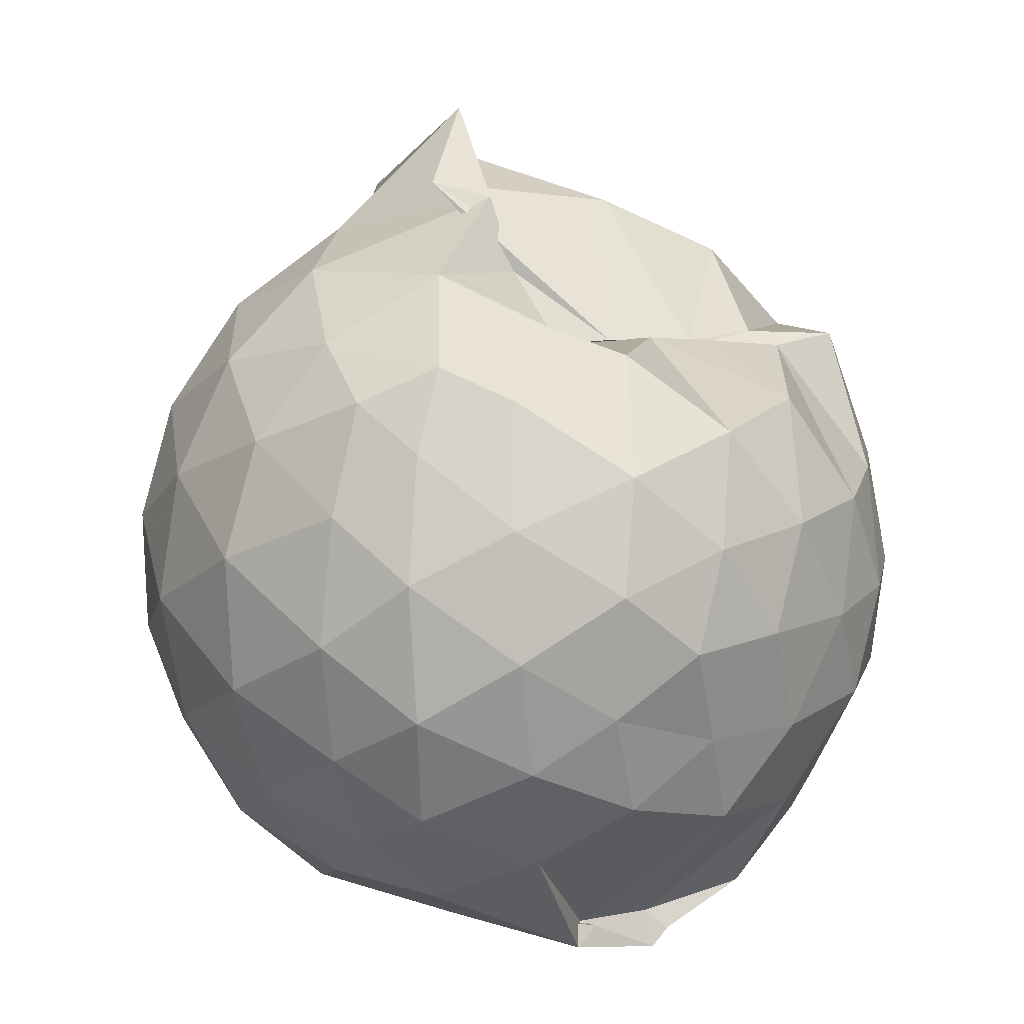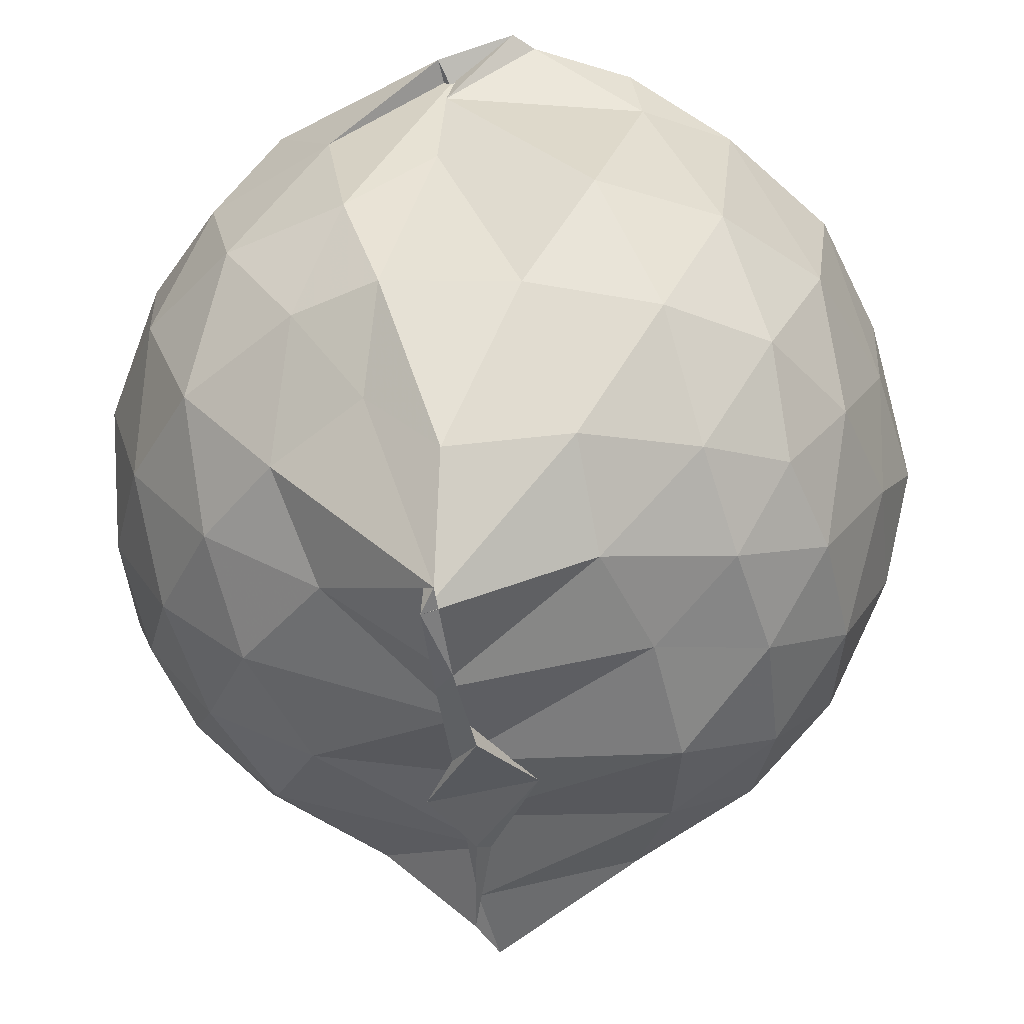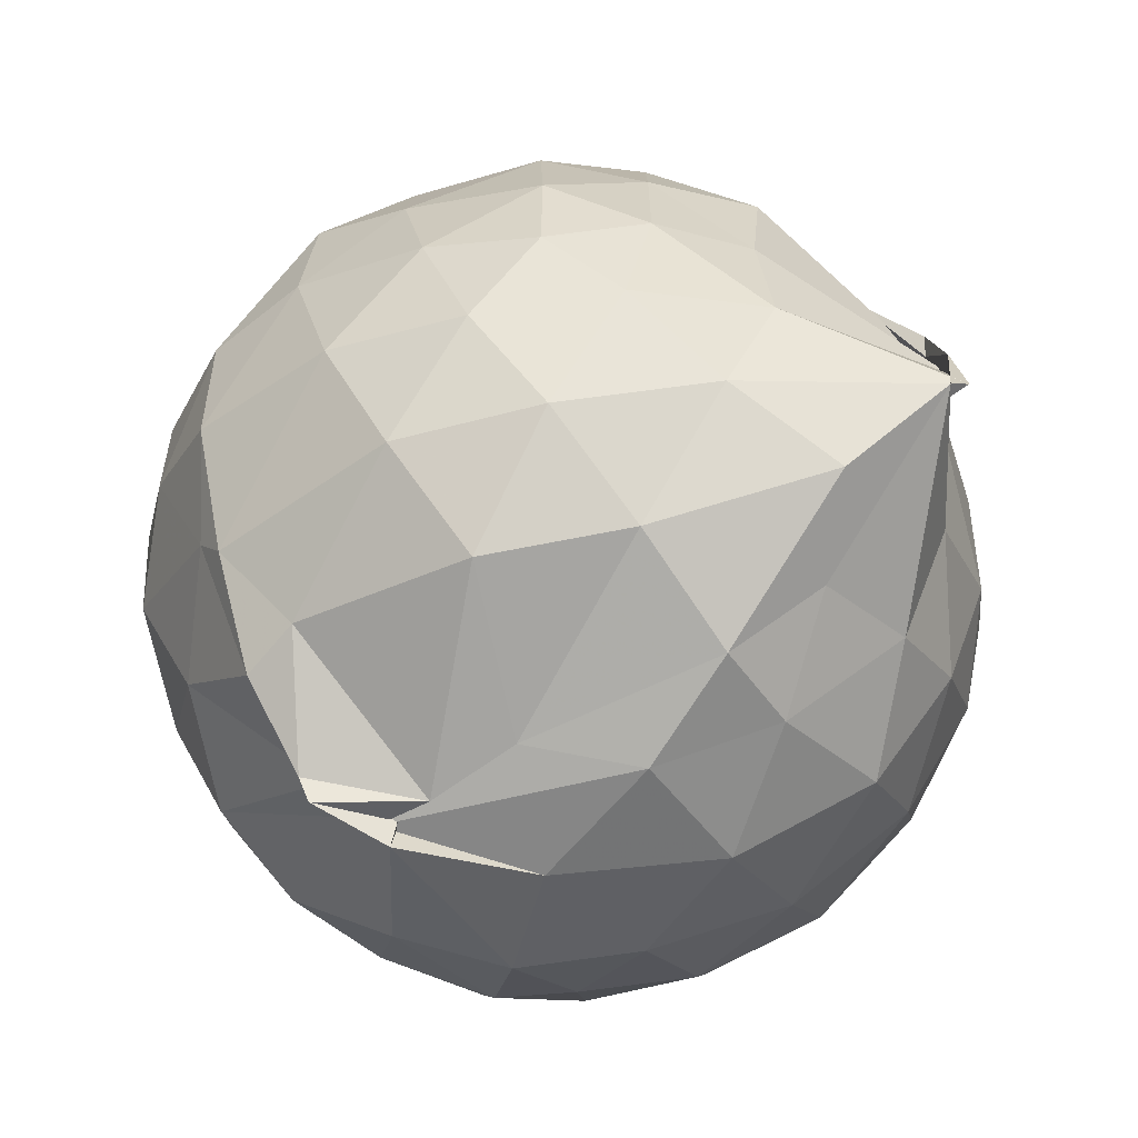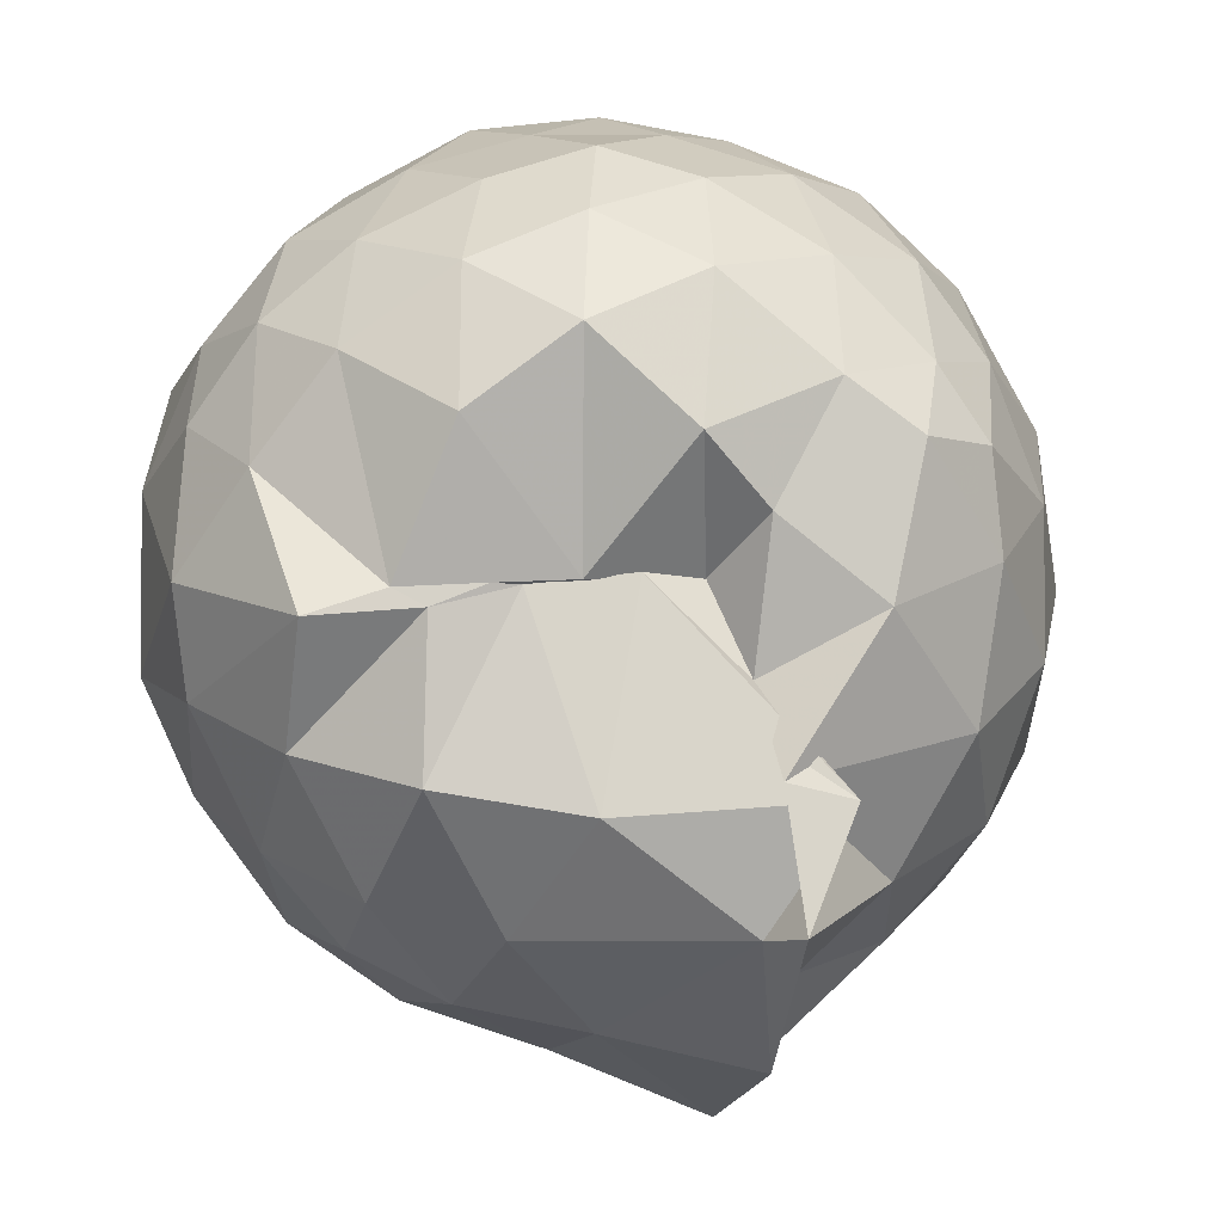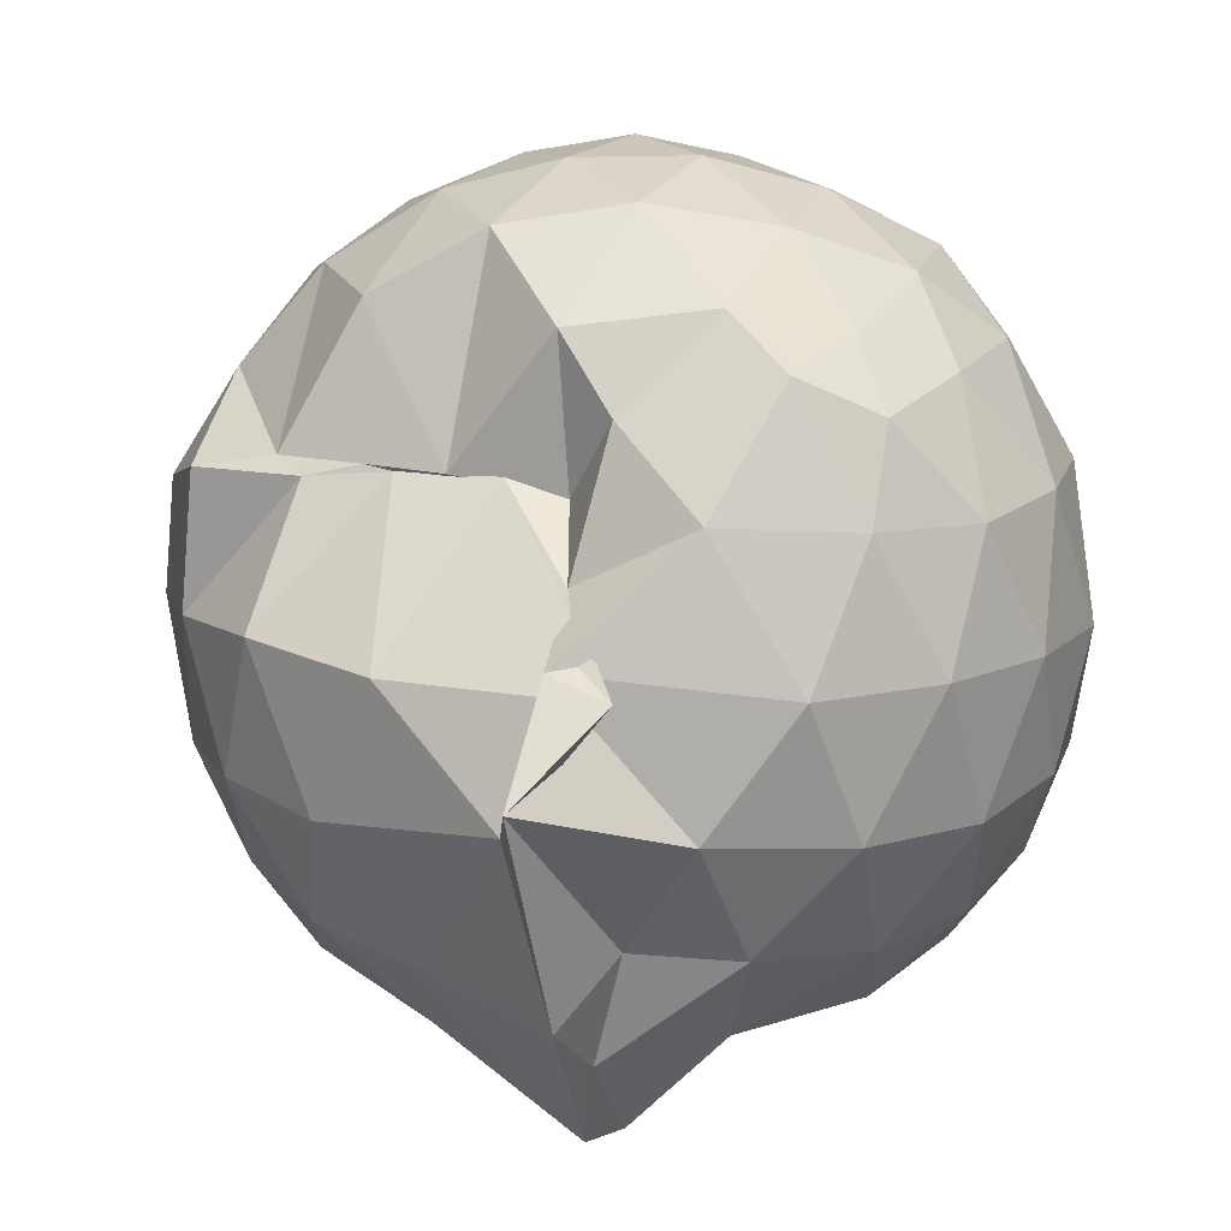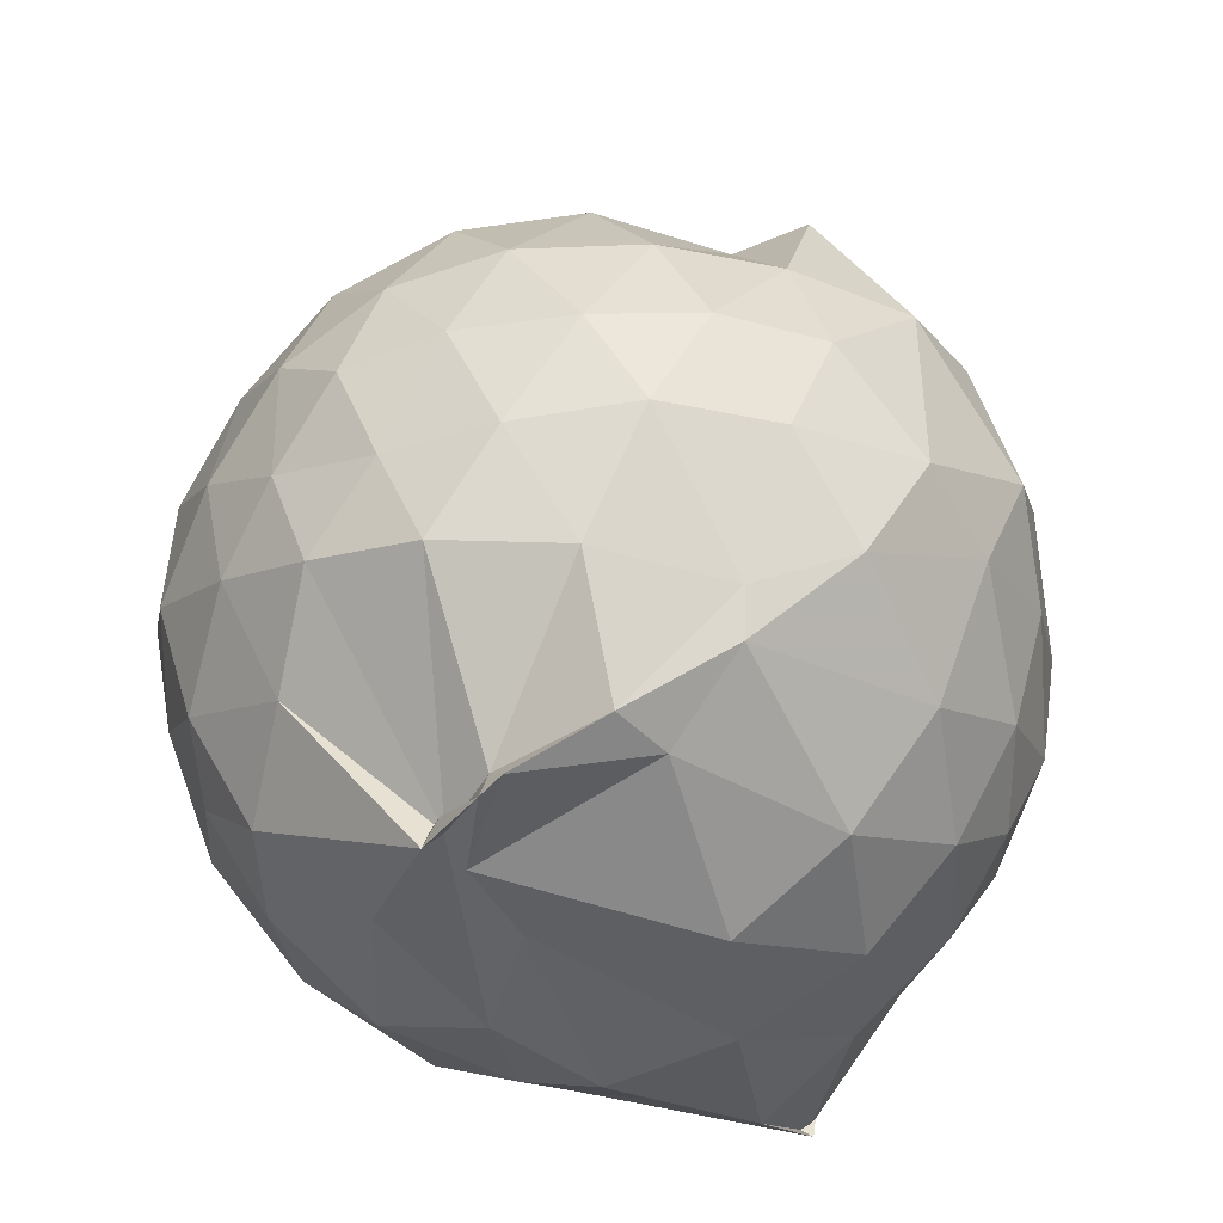
<metadata>
{"format":"obj","ext":"obj","renderer":"f3d","projection":"perspective","resolution":1024,"background":"white","views":[{"elev":13.2,"azim":-26.4,"up":"+Y"},{"elev":-42.5,"azim":5.5,"up":"+Z"},{"elev":-79.9,"azim":129.1,"up":"+Y"},{"elev":29.2,"azim":164.1,"up":"+Z"},{"elev":12.1,"azim":-164.6,"up":"+Z"},{"elev":-44.0,"azim":33.2,"up":"+Y"}]}
</metadata>
<code>
v -0.9221 -0.1079 1.04
v -1.093 -0.07452 -0.8447
v -0.09463 -0.0839 0.5612
v -0.1722 0.1641 0.5842
v -0.3687 0.4679 0.4585
v -0.5519 0.4917 0.4525
v -0.7078 0.4874 0.4133
v -0.9612 0.5046 0.4056
v -1.065 0.5774 0.5701
v -1.382 0.5214 0.654
v -1.547 0.4399 0.5722
v -1.636 0.197 0.6284
v -1.68 -0.09305 0.6581
v -1.64 -0.3764 0.6243
v -1.556 -0.592 0.5794
v -1.39 -0.7491 0.6194
v -0.9919 -0.9609 0.6015
v -0.8188 -0.9648 0.6668
v -0.7724 -0.9267 0.6583
v -0.5566 -0.8526 0.6212
v -0.3079 -0.6265 0.5693
v -0.1673 -0.3245 0.6171
v -0.01401 0.1445 0.351
v -0.1964 0.4808 0.4305
v -0.4313 0.5026 0.4254
v -0.6118 0.4957 0.4415
v -0.8352 0.5122 0.4434
v -1.004 0.6663 0.271
v -1.264 0.6916 0.4005
v -1.541 0.5463 0.3779
v -1.714 0.3297 0.3658
v -1.805 0.06817 0.3907
v -1.797 -0.2459 0.4021
v -1.713 -0.5144 0.3722
v -1.537 -0.7419 0.3818
v -1.246 -0.8911 0.4136
v -0.949 -0.9087 0.6071
v -0.9731 -0.9405 0.4847
v -0.5318 -0.8632 0.4809
v -0.3357 -0.7213 0.5292
v -0.1267 -0.5261 0.4316
v -0.02008 -0.2674 0.3404
v -0.0191 0.2075 0.1191
v -0.1618 0.4612 0.1316
v -0.3749 0.6705 0.145
v -0.6717 0.8073 0.1151
v -1.146 0.873 0.1111
v -1.01 0.8371 0.1524
v -1.455 0.6755 0.08868
v -1.676 0.4713 0.09147
v -1.811 0.2068 0.09241
v -1.866 -0.09285 0.09398
v -1.813 -0.391 0.09828
v -1.676 -0.6582 0.09415
v -1.464 -0.8617 0.1014
v -1.187 -0.9781 0.09991
v -0.9893 -0.948 0.2756
v -0.6394 -0.997 0.09865
v -0.3698 -0.8637 0.1021
v -0.1602 -0.6522 0.1086
v -0.02615 -0.3303 0.1061
v 0.03385 -0.08239 0.02413
v -0.1219 0.331 -0.16
v -0.2814 0.557 -0.1617
v -0.5166 0.7096 -0.1908
v -0.9502 0.9146 -0.1357
v -0.9943 1.037 -0.05756
v -1.27 0.7389 -0.1786
v -1.536 0.5592 -0.2071
v -1.718 0.314 -0.2131
v -1.815 0.05312 -0.1752
v -1.808 -0.2362 -0.1822
v -1.715 -0.4991 -0.2073
v -1.557 -0.7355 -0.212
v -1.299 -0.9059 -0.1616
v -1.1 -0.9932 -0.1666
v -0.7991 -0.984 -0.1912
v -0.5083 -0.8946 -0.1964
v -0.2835 -0.7388 -0.1709
v -0.1271 -0.5068 -0.1676
v -0.04435 -0.2418 -0.1706
v -0.03636 0.0595 -0.1831
v -0.2656 0.3974 -0.3743
v -0.4463 0.5354 -0.4438
v -0.7021 0.6559 -0.4803
v -1.013 0.8027 -0.5349
v -1.107 0.6636 -0.4125
v -1.327 0.5681 -0.4412
v -1.528 0.3697 -0.4643
v -1.668 0.1261 -0.4377
v -1.741 -0.09376 -0.3778
v -1.665 -0.3116 -0.4393
v -1.526 -0.5568 -0.4609
v -1.353 -0.7415 -0.4454
v -1.14 -0.8737 -0.3925
v -0.9728 -0.8959 -0.5692
v -0.7011 -0.8304 -0.4924
v -0.4446 -0.717 -0.4464
v -0.2622 -0.577 -0.3748
v -0.1888 -0.3682 -0.4373
v -0.1514 -0.0908 -0.4584
v -0.1892 0.1855 -0.4366
v -0.2449 -0.09189 0.7575
v -0.3523 0.1462 0.794
v -0.5223 0.3977 0.7599
v -0.7223 0.5102 0.4437
v -0.9453 0.5274 0.7281
v -1.241 0.4478 0.7637
v -1.465 0.3409 0.7141
v -1.527 0.06602 0.7998
v -1.519 -0.2484 0.8209
v -1.475 -0.5091 0.7445
v -1.201 -0.6394 0.7959
v -0.9674 -0.909 0.5647
v -0.8221 -0.882 0.6315
v -0.519 -0.5901 0.79
v -0.3501 -0.3307 0.8198
v -0.4464 -0.1063 0.8993
v -0.5941 0.1408 0.9422
v -0.7658 0.3634 0.8949
v -1.037 0.2908 0.9393
v -1.306 0.186 0.8887
v -1.32 -0.1076 0.9388
v -1.276 -0.3777 0.9123
v -1.035 -0.4858 0.9492
v -0.7774 -0.5507 0.9243
v -0.6022 -0.3478 0.9353
v -0.6931 -0.09636 1
v -0.8449 0.1196 1.007
v -1.096 0.03748 1.01
v -1.104 -0.2504 0.9898
v -0.85 -0.3351 0.9852
v -0.3849 0.324 -0.5696
v -0.661 0.4499 -0.6592
v -0.9917 0.5158 -0.8511
v -1.037 0.6169 -0.658
v -1.245 0.3754 -0.6583
v -1.471 0.1525 -0.6323
v -1.59 -0.08806 -0.5705
v -1.467 -0.3382 -0.6256
v -1.265 -0.573 -0.644
v -0.9961 -0.7694 -0.834
v -1.028 -0.7245 -0.8644
v -0.672 -0.6314 -0.6574
v -0.3875 -0.504 -0.5671
v -0.3299 -0.2488 -0.6129
v -0.3237 0.06537 -0.6204
v -0.5704 0.2049 -0.7054
v -1.019 0.2931 -0.8442
v -1.034 0.376 -0.8698
v -0.9738 0.1366 -0.8206
v -1.344 -0.1088 -0.7252
v -0.9868 -0.3564 -0.8421
v -0.9831 -0.5422 -0.8744
v -1.027 -0.4713 -0.8537
v -0.5753 -0.3808 -0.7
v -0.5326 -0.09388 -0.7662
v -1.028 0.02956 -0.8112
v -1.002 0.09412 -0.8484
v -0.8474 -0.08174 -0.808
v -0.9604 -0.2962 -0.8686
v -1.022 -0.2129 -0.8419
f 3 23 4
f 4 23 24
f 4 24 5
f 5 24 25
f 5 25 6
f 6 25 26
f 6 26 7
f 7 26 27
f 7 27 8
f 8 27 28
f 8 28 9
f 9 28 29
f 9 29 10
f 10 29 30
f 10 30 11
f 11 30 31
f 11 31 12
f 12 31 32
f 12 32 13
f 13 32 33
f 13 33 14
f 14 33 34
f 14 34 15
f 15 34 35
f 15 35 16
f 16 35 36
f 16 36 17
f 17 36 37
f 17 37 18
f 18 37 38
f 18 38 19
f 19 38 39
f 19 39 20
f 20 39 40
f 20 40 21
f 21 40 41
f 21 41 22
f 22 41 42
f 22 42 3
f 3 42 23
f 23 43 24
f 24 43 44
f 24 44 25
f 25 44 45
f 25 45 26
f 26 45 46
f 26 46 27
f 27 46 47
f 27 47 28
f 28 47 48
f 28 48 29
f 29 48 49
f 29 49 30
f 30 49 50
f 30 50 31
f 31 50 51
f 31 51 32
f 32 51 52
f 32 52 33
f 33 52 53
f 33 53 34
f 34 53 54
f 34 54 35
f 35 54 55
f 35 55 36
f 36 55 56
f 36 56 37
f 37 56 57
f 37 57 38
f 38 57 58
f 38 58 39
f 39 58 59
f 39 59 40
f 40 59 60
f 40 60 41
f 41 60 61
f 41 61 42
f 42 61 62
f 42 62 23
f 23 62 43
f 43 63 44
f 44 63 64
f 44 64 45
f 45 64 65
f 45 65 46
f 46 65 66
f 46 66 47
f 47 66 67
f 47 67 48
f 48 67 68
f 48 68 49
f 49 68 69
f 49 69 50
f 50 69 70
f 50 70 51
f 51 70 71
f 51 71 52
f 52 71 72
f 52 72 53
f 53 72 73
f 53 73 54
f 54 73 74
f 54 74 55
f 55 74 75
f 55 75 56
f 56 75 76
f 56 76 57
f 57 76 77
f 57 77 58
f 58 77 78
f 58 78 59
f 59 78 79
f 59 79 60
f 60 79 80
f 60 80 61
f 61 80 81
f 61 81 62
f 62 81 82
f 62 82 43
f 43 82 63
f 63 83 64
f 64 83 84
f 64 84 65
f 65 84 85
f 65 85 66
f 66 85 86
f 66 86 67
f 67 86 87
f 67 87 68
f 68 87 88
f 68 88 69
f 69 88 89
f 69 89 70
f 70 89 90
f 70 90 71
f 71 90 91
f 71 91 72
f 72 91 92
f 72 92 73
f 73 92 93
f 73 93 74
f 74 93 94
f 74 94 75
f 75 94 95
f 75 95 76
f 76 95 96
f 76 96 77
f 77 96 97
f 77 97 78
f 78 97 98
f 78 98 79
f 79 98 99
f 79 99 80
f 80 99 100
f 80 100 81
f 81 100 101
f 81 101 82
f 82 101 102
f 82 102 63
f 63 102 83
f 103 104 118
f 104 119 118
f 104 105 119
f 105 120 119
f 105 106 120
f 106 107 120
f 107 121 120
f 107 108 121
f 108 122 121
f 108 109 122
f 109 110 122
f 110 123 122
f 110 111 123
f 111 124 123
f 111 112 124
f 112 113 124
f 113 125 124
f 113 114 125
f 114 126 125
f 114 115 126
f 115 116 126
f 116 127 126
f 116 117 127
f 117 118 127
f 117 103 118
f 118 119 128
f 119 129 128
f 119 120 129
f 120 121 129
f 121 130 129
f 121 122 130
f 122 123 130
f 123 131 130
f 123 124 131
f 124 125 131
f 125 132 131
f 125 126 132
f 126 127 132
f 127 128 132
f 127 118 128
f 133 148 134
f 134 148 149
f 134 149 135
f 135 149 150
f 135 150 136
f 136 150 137
f 137 150 151
f 137 151 138
f 138 151 152
f 138 152 139
f 139 152 140
f 140 152 153
f 140 153 141
f 141 153 154
f 141 154 142
f 142 154 143
f 143 154 155
f 143 155 144
f 144 155 156
f 144 156 145
f 145 156 146
f 146 156 157
f 146 157 147
f 147 157 148
f 147 148 133
f 148 158 149
f 149 158 159
f 149 159 150
f 150 159 151
f 151 159 160
f 151 160 152
f 152 160 153
f 153 160 161
f 153 161 154
f 154 161 155
f 155 161 162
f 155 162 156
f 156 162 157
f 157 162 158
f 157 158 148
f 3 4 103
f 103 4 104
f 4 5 104
f 104 5 105
f 5 6 105
f 105 6 106
f 6 7 106
f 7 8 106
f 106 8 107
f 8 9 107
f 107 9 108
f 9 10 108
f 108 10 109
f 10 11 109
f 11 12 109
f 109 12 110
f 12 13 110
f 110 13 111
f 13 14 111
f 111 14 112
f 14 15 112
f 15 16 112
f 112 16 113
f 16 17 113
f 113 17 114
f 17 18 114
f 114 18 115
f 18 19 115
f 19 20 115
f 115 20 116
f 20 21 116
f 116 21 117
f 21 22 117
f 117 22 103
f 22 3 103
f 83 133 84
f 84 133 134
f 84 134 85
f 85 134 135
f 85 135 86
f 86 135 136
f 86 136 87
f 87 136 88
f 88 136 137
f 88 137 89
f 89 137 138
f 89 138 90
f 90 138 139
f 90 139 91
f 91 139 92
f 92 139 140
f 92 140 93
f 93 140 141
f 93 141 94
f 94 141 142
f 94 142 95
f 95 142 96
f 96 142 143
f 96 143 97
f 97 143 144
f 97 144 98
f 98 144 145
f 98 145 99
f 99 145 100
f 100 145 146
f 100 146 101
f 101 146 147
f 101 147 102
f 102 147 133
f 102 133 83
f 128 129 1
f 129 130 1
f 130 131 1
f 131 132 1
f 132 128 1
f 159 158 2
f 160 159 2
f 161 160 2
f 162 161 2
f 158 162 2

</code>
